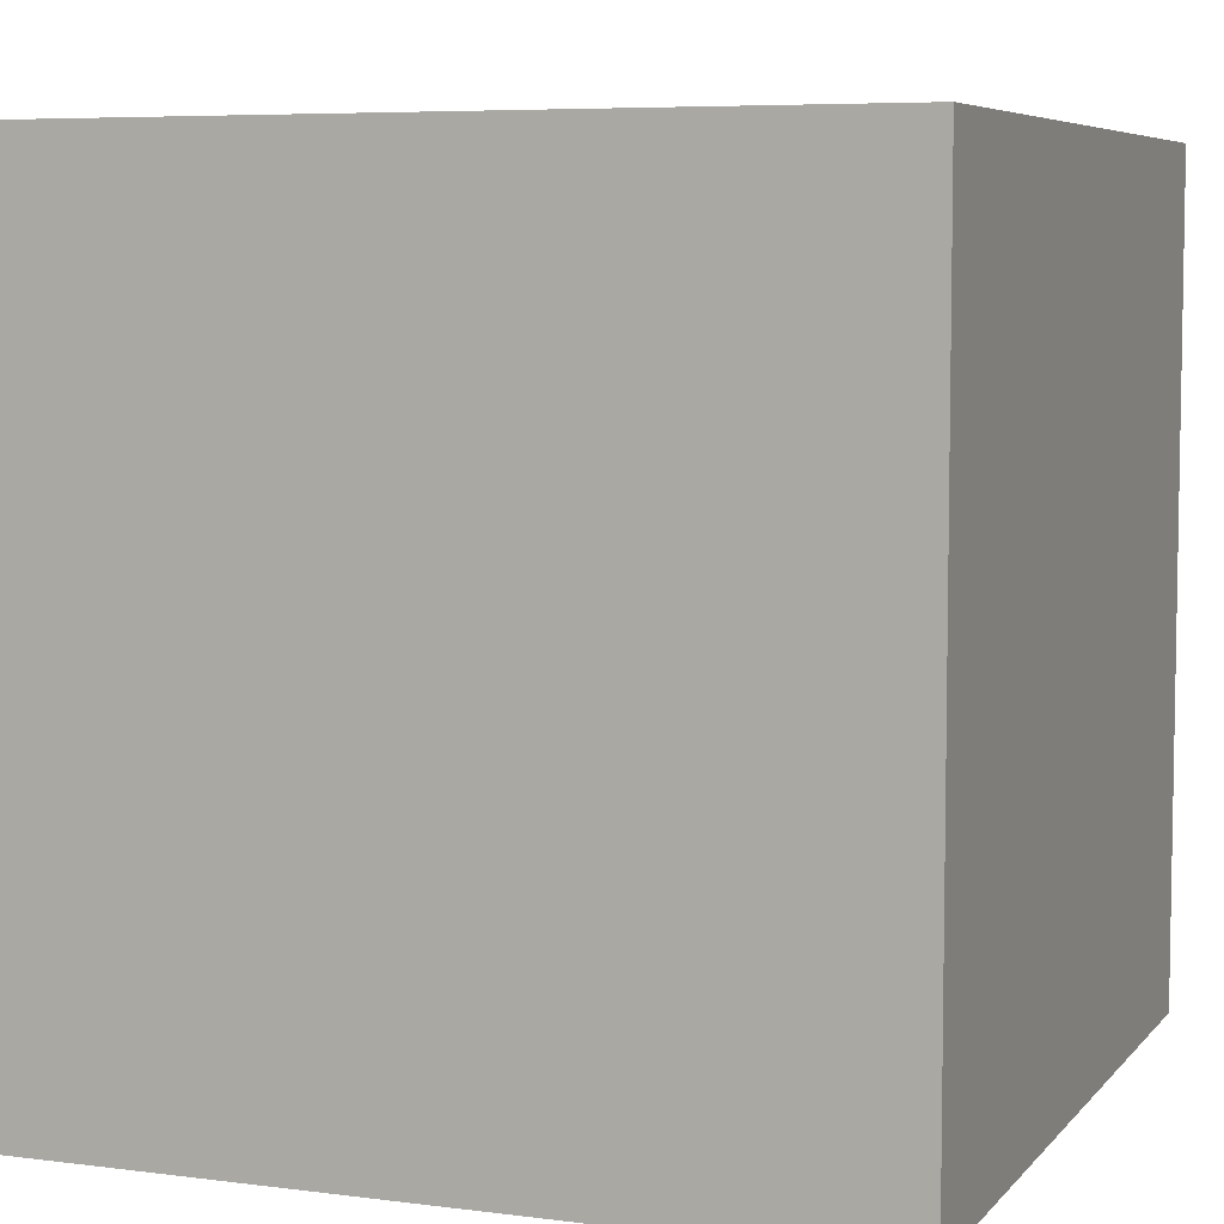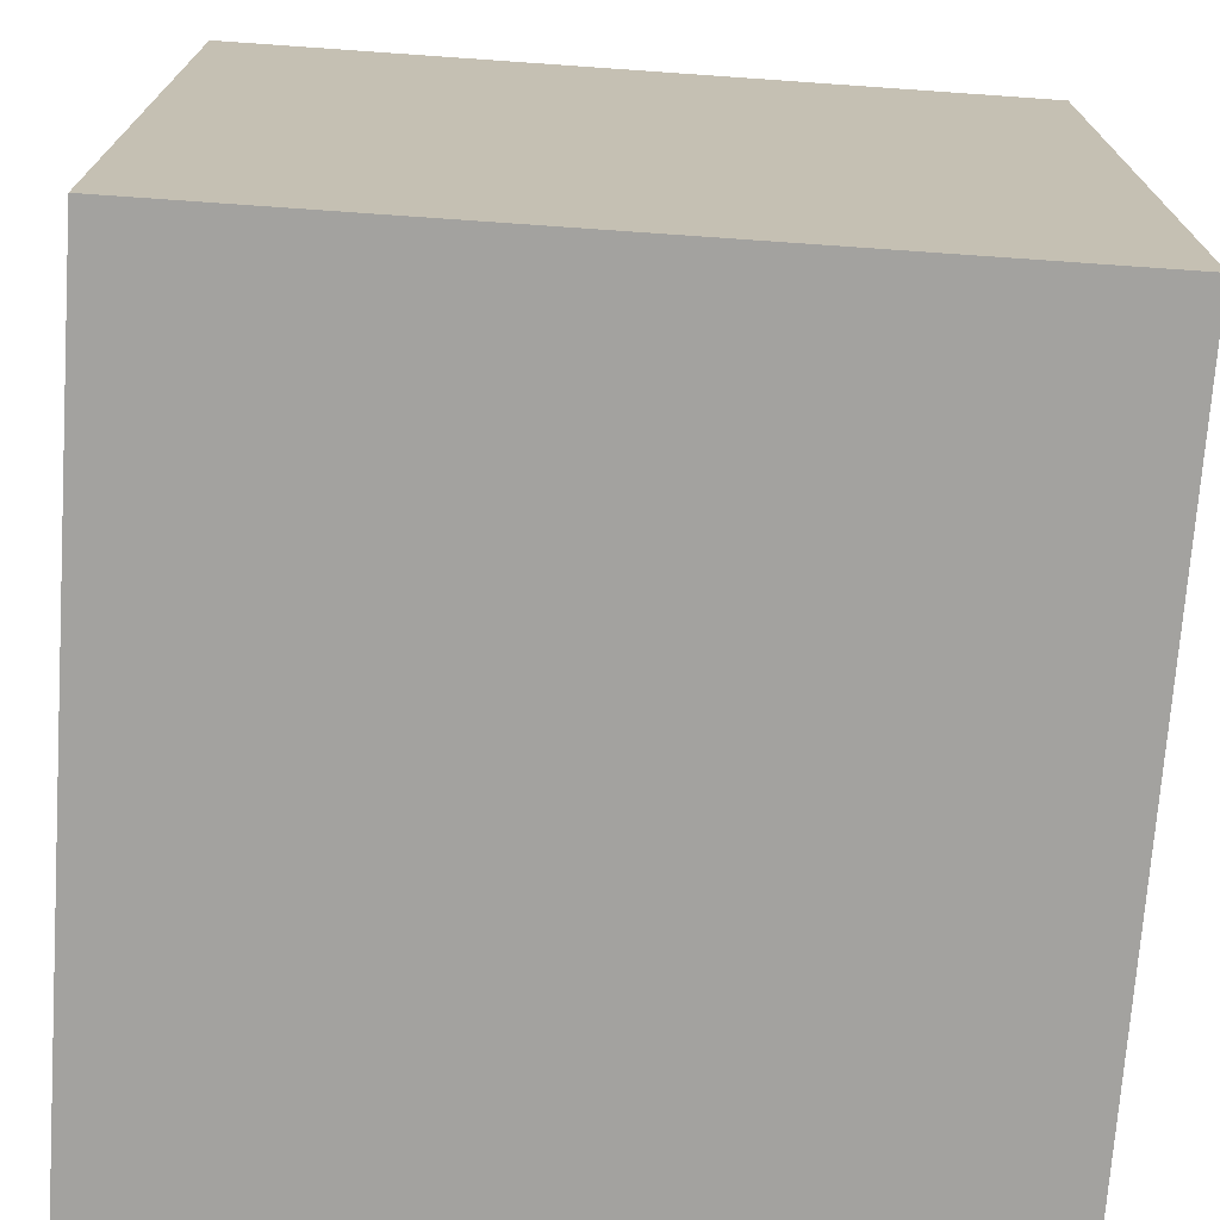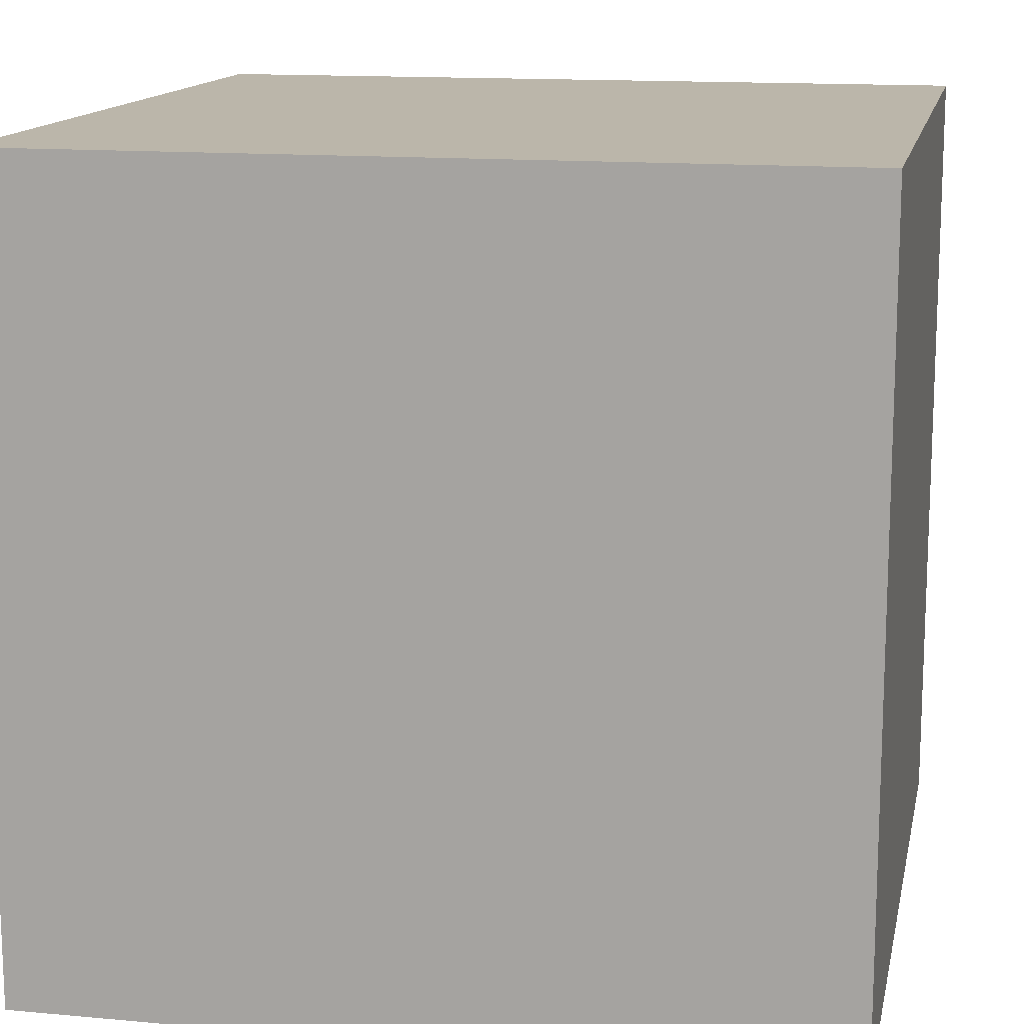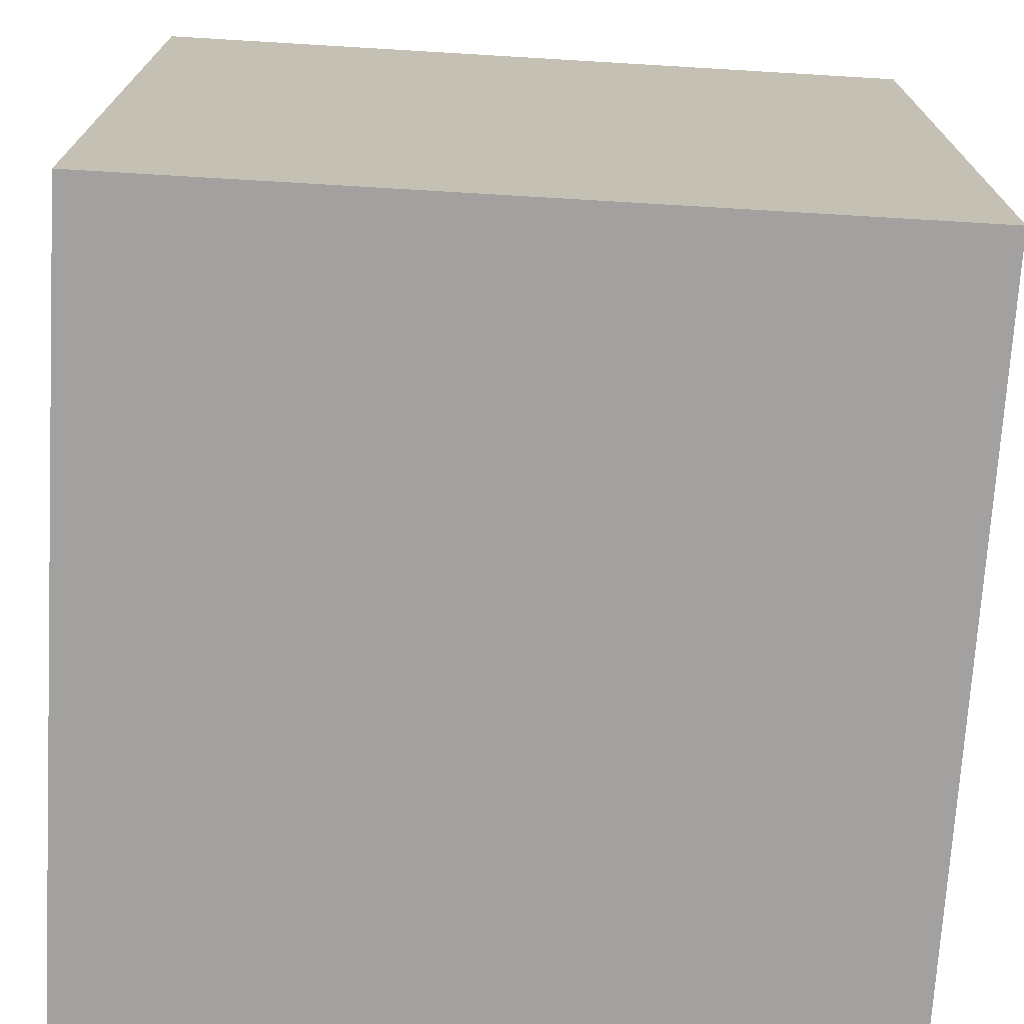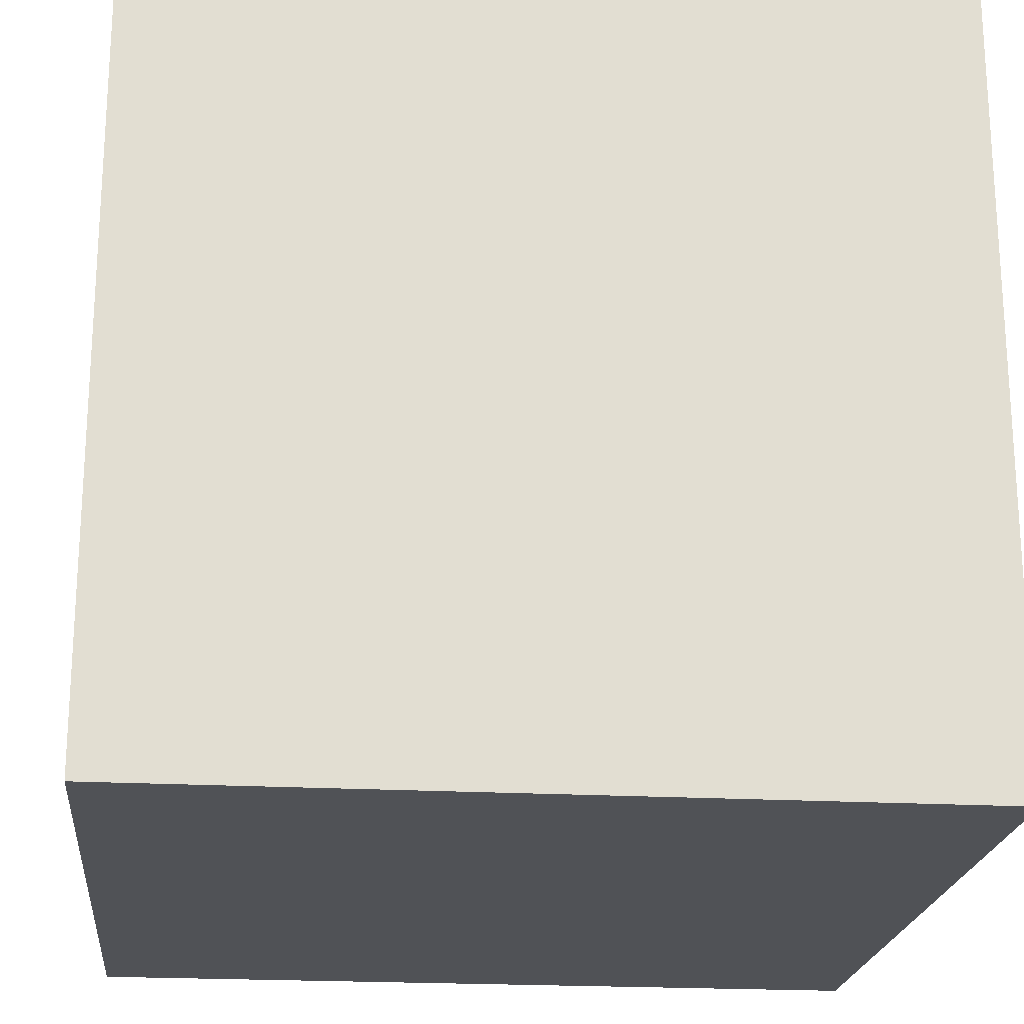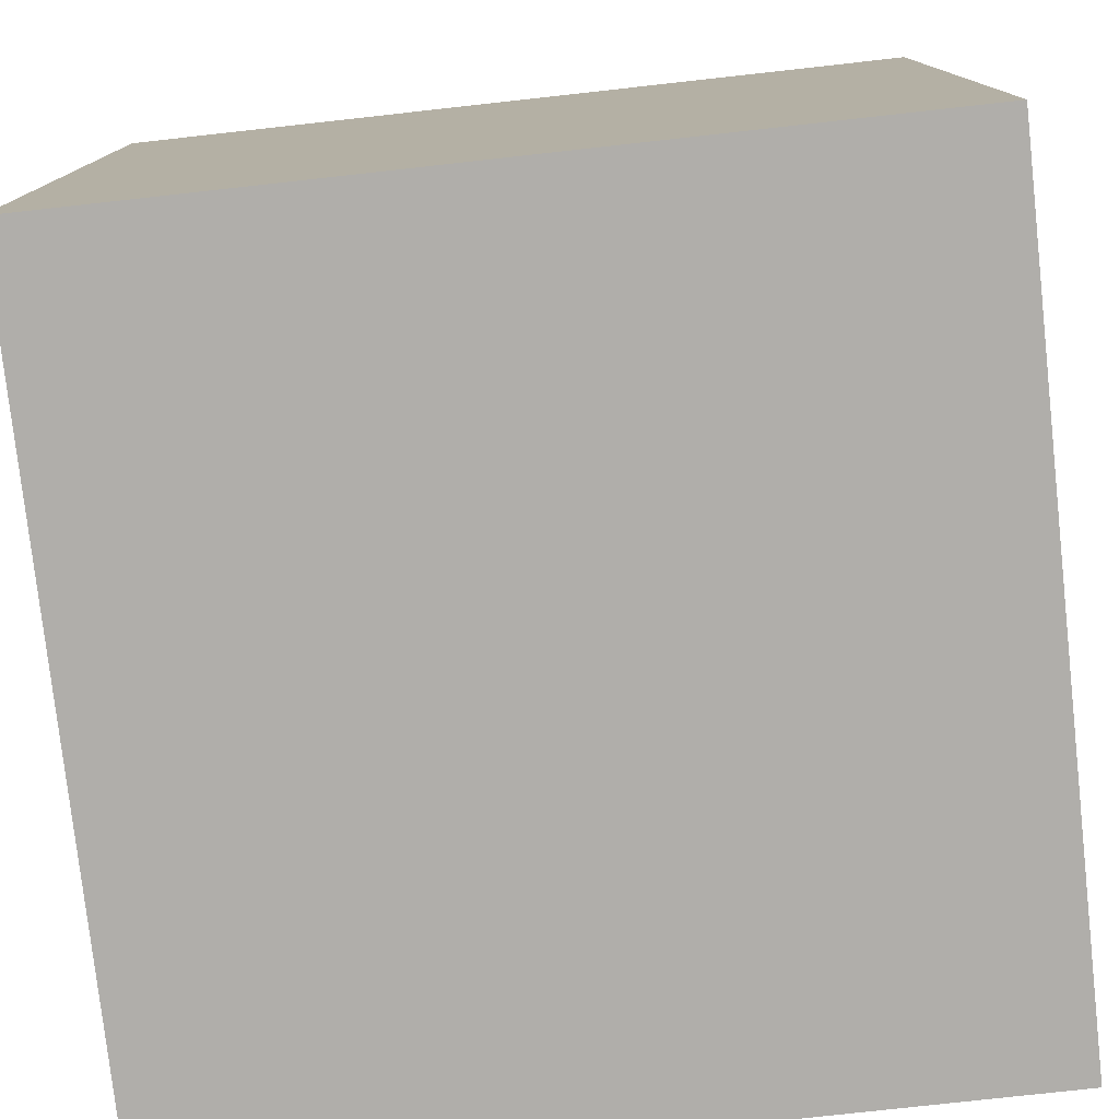
<metadata>
{"format":"obj","ext":"obj","renderer":"f3d","projection":"perspective","resolution":1024,"background":"white","views":[{"elev":6.3,"azim":-68.8,"up":"+Y"},{"elev":-72.4,"azim":86.0,"up":"+Y"},{"elev":13.9,"azim":101.5,"up":"+Z"},{"elev":-72.2,"azim":86.6,"up":"+Y"},{"elev":-21.1,"azim":-95.7,"up":"+Z"},{"elev":-77.9,"azim":-83.7,"up":"+Y"}]}
</metadata>
<code>
o Cube
v 0.9662 0.9897 -1.041
v 0.9662 -1.01 -1.041
v 0.9662 0.9897 0.9588
v 0.9662 -1.01 0.9588
v -1.034 0.9897 -1.041
v -1.034 -1.01 -1.041
v -1.034 0.9897 0.9588
v -1.034 -1.01 0.9588
f 1 5 7 3
f 4 3 7 8
f 8 7 5 6
f 6 2 4 8
f 2 1 3 4
f 6 5 1 2

</code>
